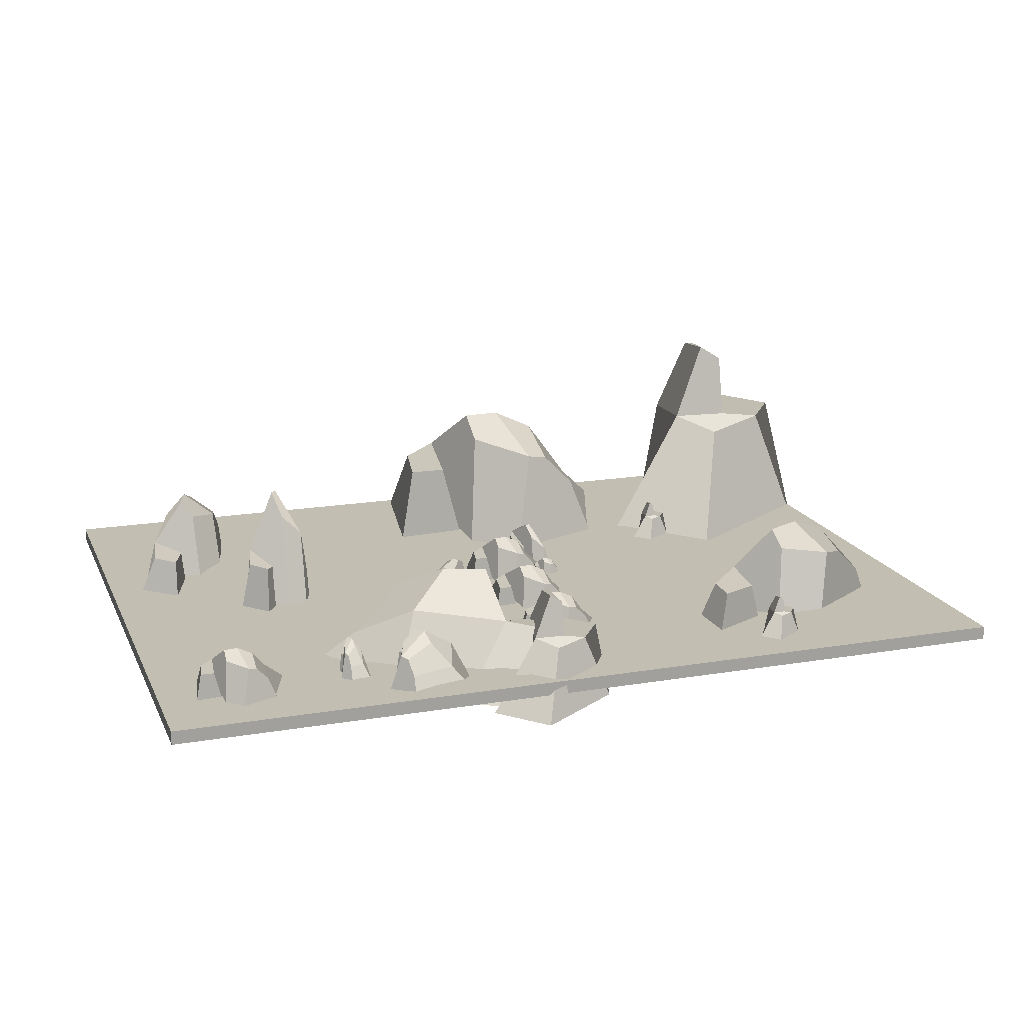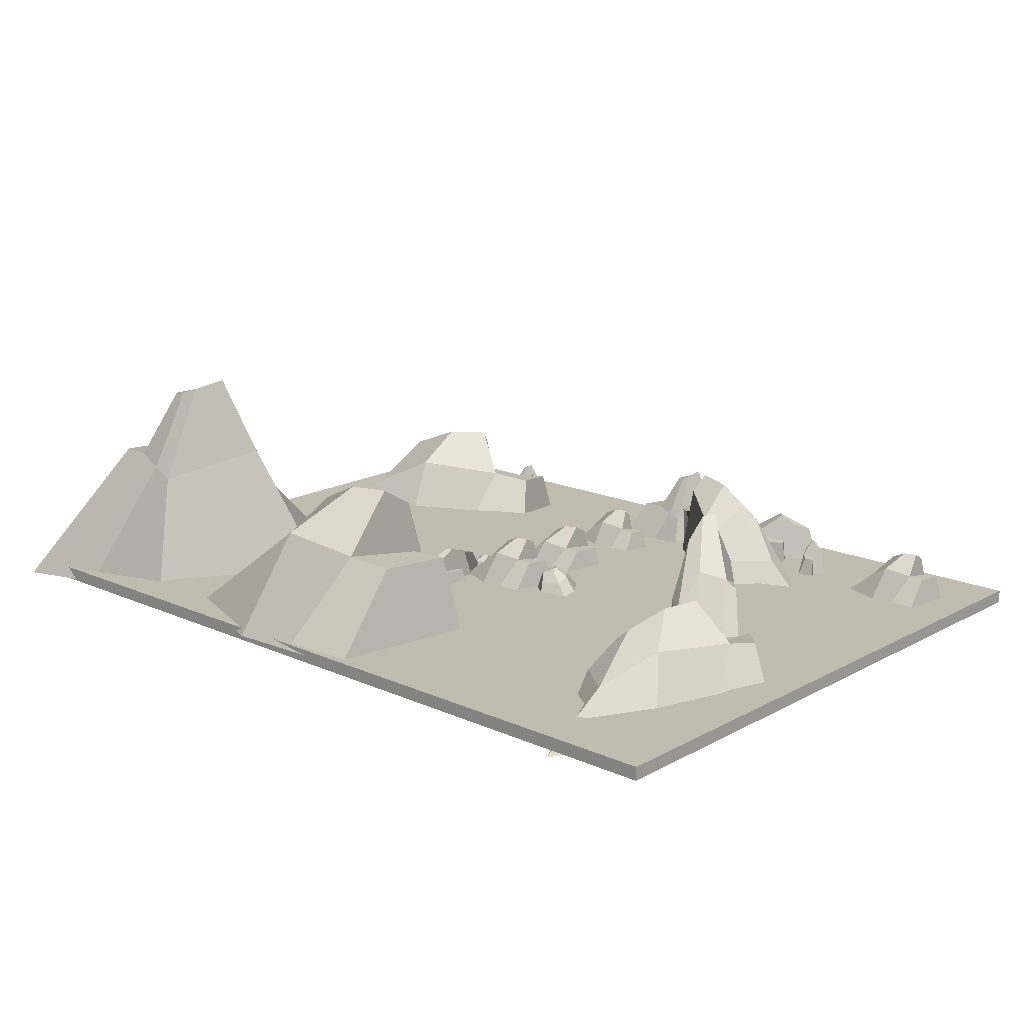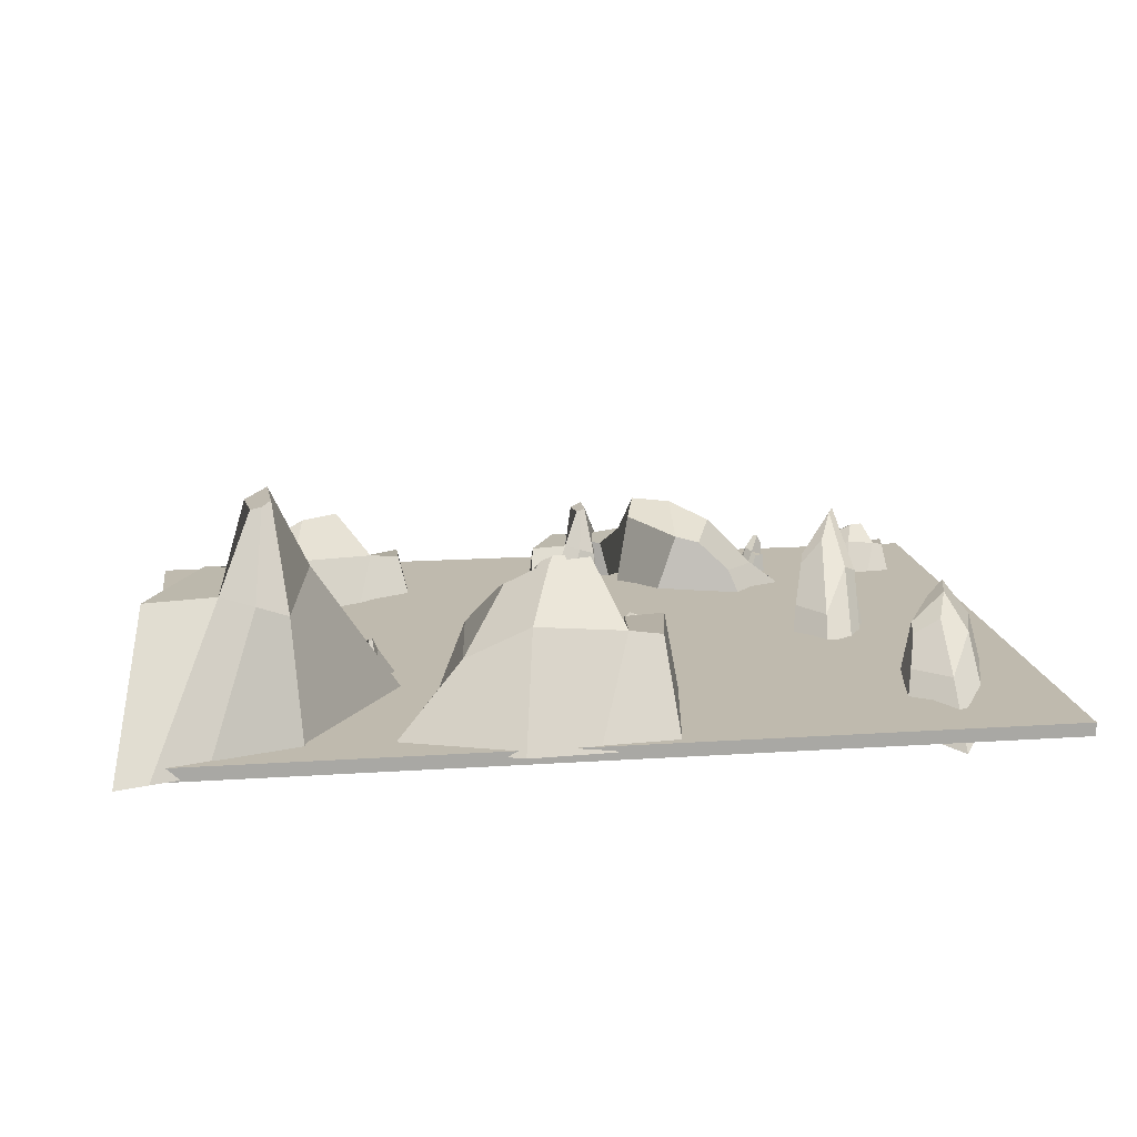
<metadata>
{"format":"obj","ext":"obj","renderer":"f3d","projection":"perspective","resolution":1024,"background":"white","views":[{"elev":17.3,"azim":-18.6,"up":"+Y"},{"elev":16.6,"azim":-137.8,"up":"+Y"},{"elev":15.5,"azim":171.9,"up":"+Y"}]}
</metadata>
<code>
v 3433 452.2 -1234
v 3601 74.84 -1285
v 3653 74.84 -1823
v 3585 428 -1473
v 3147 74.84 -978.4
v 3283 406 -1237
v 3198 74.84 -1673
v 3224 418 -1600
v 3393 461.8 -1558
v 3166 458.7 -1289
v 3330 457 -1280
v 3259 672 -1448
v 3311 658 -1481
v 3266 679.7 -1333
v 3325 643.2 -1310
v 3282 662.4 -1476
v 3305 439 -1580
v 3435 74.84 -1751
v 3569 74.84 -1795
v 2917 74.84 -1236
g obj_49615316
f 2 1 4 3
f 3 4 9 19
f 7 8 10 20
f 5 6 1 2
f 3 19 18 7 20 5 2
f 8 17 16 12
f 10 11 1 6
f 12 16 13 15 14
f 9 11 15 13
f 11 10 14 15
f 10 8 12 14
f 16 17 9 13
f 18 17 8 7
f 19 9 17 18
f 20 10 6 5
f 1 11 9 4
v 5601 1994 -1914
v 6524 -72.38 -2191
v 6806 -72.38 -5139
v 6434 1862 -3223
v 4036 -72.38 -513.1
v 4782 1741 -1931
v 4316 -72.38 -4317
v 4457 1807 -3916
v 5386 2047 -3688
v 4139 2030 -2214
v 5038 2020 -2162
v 4648 3198 -3086
v 4933 3121 -3266
v 4690 3240 -2455
v 5012 3040 -2327
v 4778 3145 -3237
v 4902 1922 -3807
v 5611 -72.38 -4744
v 6348 -72.38 -4988
v 2777 -72.38 -1924
g obj_56552367
f 22 21 24 23
f 23 24 29 39
f 27 28 30 40
f 25 26 21 22
f 23 39 38 27 40 25 22
f 28 37 36 32
f 30 31 21 26
f 32 36 33 35 34
f 29 31 35 33
f 31 30 34 35
f 30 28 32 34
f 36 37 29 33
f 38 37 28 27
f 39 29 37 38
f 40 30 26 25
f 21 31 29 24
v 3433 452.2 4107
v 3601 74.84 4056
v 3653 74.84 3518
v 3585 428 3868
v 3147 74.84 4363
v 3283 406 4104
v 3198 74.84 3668
v 3224 418 3741
v 3393 461.8 3783
v 3166 458.7 4052
v 3330 457 4061
v 3259 672 3893
v 3311 658 3860
v 3266 679.7 4008
v 3325 643.2 4031
v 3282 662.4 3865
v 3305 439 3761
v 3435 74.84 3590
v 3569 74.84 3546
v 2917 74.84 4105
g obj_42221912
f 42 41 44 43
f 43 44 49 59
f 47 48 50 60
f 45 46 41 42
f 43 59 58 47 60 45 42
f 48 57 56 52
f 50 51 41 46
f 52 56 53 55 54
f 49 51 55 53
f 51 50 54 55
f 50 48 52 54
f 56 57 49 53
f 58 57 48 47
f 59 49 57 58
f 60 50 46 45
f 41 51 49 44
v -177.4 599.8 4471
v 286.6 -439.2 4332
v 428.4 -439.2 2850
v 241.6 533.3 3813
v -964.2 -439.2 5176
v -589.1 472.7 4463
v -823.6 -439.2 3263
v -752.7 505.8 3464
v -285.3 626.3 3579
v -912.4 617.8 4320
v -460.7 613 4346
v -656.7 1205 3882
v -513.6 1166 3791
v -635.5 1226 4199
v -473.5 1126 4264
v -591.4 1179 3806
v -528.9 563.5 3519
v -172.2 -439.2 3048
v 198.2 -439.2 2926
v -1597 -439.2 4466
g obj_32092737
f 62 61 64 63
f 63 64 69 79
f 67 68 70 80
f 65 66 61 62
f 63 79 78 67 80 65 62
f 68 77 76 72
f 70 71 61 66
f 72 76 73 75 74
f 69 71 75 73
f 71 70 74 75
f 70 68 72 74
f 76 77 69 73
f 78 77 68 67
f 79 69 77 78
f 80 70 66 65
f 61 71 69 64
v 555.3 59.81 377.4
v 258.6 571 366.5
v 836.7 59.9 -427.2
v -216 58.83 369.1
v -149.7 687.1 231.7
v -91.07 58.66 -620.6
v -147.7 792 53.44
v -268.2 534.5 -311
v -216.3 58.75 137.3
v -318.7 476.1 108.2
v 246.2 59.09 -640.9
v -475.2 58.19 -590.7
v -447.9 485.7 -229.1
v -600.4 58.27 167.3
v -514.5 482.2 122.1
v 53.58 785.5 13.34
v 8.198 59.18 599
v 136.6 601.7 412
v 177.1 578.1 -336.4
v 421.8 406.1 363.2
v 267.1 684.3 25.16
v 484.3 393.2 -190
g obj_43528111
f 81 100 102 83
f 83 102 99 91
f 86 88 93 92
f 97 98 82 100 81
f 83 91 86 89 84 97 81
f 96 101 82 98
f 89 90 88 87 85 84
f 92 93 95 94
f 90 89 94 95
f 89 86 92 94
f 88 90 95 93
f 87 96 98 85
f 84 85 98 97
f 91 99 88 86
f 100 82 101 102
f 88 99 96 87
f 99 102 101 96
v 5769 -423 2423
v 4915 896.9 2806
v 6157 -423 1145
v 3556 -423 3443
v 3677 1198 3199
v 3400 -423 2166
v 3590 1469 2996
v 3055 805.1 2748
v 3435 -423 3183
v 3128 654.1 3286
v 4355 -423 1693
v 2316 -423 2711
v 2583 679.6 3080
v 2350 -423 3729
v 2575 670.7 3563
v 4146 1451 2683
v 4317 -423 3401
v 4590 976.4 3020
v 4318 916.2 2126
v 5380 470.9 2585
v 4763 1190 2412
v 5272 437.8 1881
g obj_8901964
f 103 122 124 105
f 105 124 121 113
f 108 110 115 114
f 119 120 104 122 103
f 105 113 108 111 106 119 103
f 118 123 104 120
f 111 112 110 109 107 106
f 114 115 117 116
f 112 111 116 117
f 111 108 114 116
f 110 112 117 115
f 109 118 120 107
f 106 107 120 119
f 113 121 110 108
f 122 104 123 124
f 110 121 118 109
f 121 124 123 118
v -3193 -423 2032
v -2364 896.9 2465
v -4437 -423 2519
v -1022 -423 3138
v -1288 1198 3194
v -1928 -423 4051
v -1394 1469 3387
v -1257 805.1 3961
v -1151 -423 3394
v -880 654.1 3570
v -2891 -423 3594
v -827.9 -423 4564
v -704.1 679.6 4126
v -50.87 -423 3907
v -319.8 670.7 3834
v -1984 1451 3145
v -1526 -423 2566
v -1995 976.4 2588
v -2528 916.2 3356
v -2826 470.9 2237
v -2580 1190 2829
v -3311 437.8 2758
g obj_18469449
f 125 144 146 127
f 127 146 143 135
f 130 132 137 136
f 141 142 126 144 125
f 127 135 130 133 128 141 125
f 140 145 126 142
f 133 134 132 131 129 128
f 136 137 139 138
f 134 133 138 139
f 133 130 136 138
f 132 134 139 137
f 131 140 142 129
f 128 129 142 141
f 135 143 132 130
f 144 126 145 146
f 132 143 140 131
f 143 146 145 140
v -3298 -802.8 -199.7
v -3491 1154 25.34
v -3753 -802.8 -920.6
v -3785 -802.8 399
v -3850 1600 261.1
v -4482 -802.8 -314.5
v -3989 2002 148.6
v -4349 1018 16.34
v -3966 -802.8 255
v -4052 794.1 316.7
v -4288 -802.8 -591.2
v -4697 -802.8 4.822
v -4397 831.9 208.1
v -4182 -802.8 574.4
v -4163 818.7 478.7
v -3895 1976 -33.98
v -3465 -802.8 366.5
v -3531 1272 149.2
v -4092 1183 -348.2
v -3392 522.5 -104.3
v -3753 1588 -193.8
v -3786 473.4 -497.4
g obj_26399318
f 147 166 168 149
f 149 168 165 157
f 152 154 159 158
f 163 164 148 166 147
f 149 157 152 155 150 163 147
f 162 167 148 164
f 155 156 154 153 151 150
f 158 159 161 160
f 156 155 160 161
f 155 152 158 160
f 154 156 161 159
f 153 162 164 151
f 150 151 164 163
f 157 165 154 152
f 166 148 167 168
f 154 165 162 153
f 165 168 167 162
v 2348 20.98 -1926
v 1468 1537 -1958
v 3182 21.26 -4312
v 60.51 18.07 -1950
v 257.2 1881 -2358
v 430.9 17.59 -4885
v 263 2192 -2887
v -94.26 1429 -3967
v 59.64 17.84 -2638
v -243.9 1255 -2724
v 1431 18.84 -4946
v -708.1 16.17 -4796
v -627.2 1284 -3724
v -1079 16.43 -2549
v -824.8 1274 -2683
v 859.9 2173 -3005
v 725.3 19.13 -1269
v 1106 1628 -1823
v 1226 1558 -4043
v 1952 1048 -1968
v 1493 1873 -2970
v 2137 1009 -3608
g obj_29349539
f 169 188 190 171
f 171 190 187 179
f 174 176 181 180
f 185 186 170 188 169
f 171 179 174 177 172 185 169
f 184 189 170 186
f 177 178 176 175 173 172
f 180 181 183 182
f 178 177 182 183
f 177 174 180 182
f 176 178 183 181
f 175 184 186 173
f 172 173 186 185
f 179 187 176 174
f 188 170 189 190
f 176 187 184 175
f 187 190 189 184
v -840.2 77.13 -369.5
v -765 352 -229.6
v -1289 76.59 -280.7
v -634.1 77.51 -10.25
v -716.3 414.7 -4.084
v -1126 76.95 201.3
v -799.4 471 43.46
v -935.1 332.8 198.7
v -741.3 77.39 52.98
v -727.3 301.6 107.9
v -1227 76.77 50.79
v -1008 77.16 371
v -848.2 306.8 259.6
v -622.9 77.6 222.6
v -667.5 305.1 194.8
v -872.8 467.2 -38.79
v -588.7 77.51 -176.6
v -710.7 368.6 -185.6
v -1068 355.7 -0.5963
v -810.7 263.2 -304.2
v -925.4 412.7 -140.8
v -1084 256 -182.5
g obj_11682869
f 191 210 212 193
f 193 212 209 201
f 196 198 203 202
f 207 208 192 210 191
f 193 201 196 199 194 207 191
f 206 211 192 208
f 199 200 198 197 195 194
f 202 203 205 204
f 200 199 204 205
f 199 196 202 204
f 198 200 205 203
f 197 206 208 195
f 194 195 208 207
f 201 209 198 196
f 210 192 211 212
f 198 209 206 197
f 209 212 211 206
v -4157 -341.5 -3611
v -4450 841.7 -2826
v -4728 -341.5 -4663
v -4899 -341.5 -1558
v -4978 1111 -1788
v -5812 -341.5 -2262
v -5162 1354 -1860
v -5657 759.4 -1675
v -5141 -341.5 -1644
v -5268 624 -1383
v -5513 -341.5 -3169
v -6146 -341.5 -1226
v -5743 646.9 -1165
v -5475 -341.5 -608.2
v -5440 638.9 -855.5
v -5012 1339 -2412
v -4446 -341.5 -2069
v -4518 913 -2484
v -5260 859 -2872
v -4298 459.9 -3262
v -4797 1104 -2977
v -4815 430.1 -3636
g obj_53519819
f 213 232 234 215
f 215 234 231 223
f 218 220 225 224
f 229 230 214 232 213
f 215 223 218 221 216 229 213
f 228 233 214 230
f 221 222 220 219 217 216
f 224 225 227 226
f 222 221 226 227
f 221 218 224 226
f 220 222 227 225
f 219 228 230 217
f 216 217 230 229
f 223 231 220 218
f 232 214 233 234
f 220 231 228 219
f 231 234 233 228
v -4790 53.81 4074
v -5086 565 4063
v -4508 53.9 3270
v -5561 52.83 4066
v -5495 681.1 3929
v -5436 52.66 3076
v -5493 786 3750
v -5613 528.5 3386
v -5561 52.75 3834
v -5664 470.1 3805
v -5099 53.09 3056
v -5820 52.19 3106
v -5793 479.7 3468
v -5945 52.27 3864
v -5860 476.2 3819
v -5291 779.5 3710
v -5337 53.18 4296
v -5208 595.7 4109
v -5168 572.1 3361
v -4923 400.1 4060
v -5078 678.3 3722
v -4861 387.2 3507
g obj_52890768
f 235 254 256 237
f 237 256 253 245
f 240 242 247 246
f 251 252 236 254 235
f 237 245 240 243 238 251 235
f 250 255 236 252
f 243 244 242 241 239 238
f 246 247 249 248
f 244 243 248 249
f 243 240 246 248
f 242 244 249 247
f 241 250 252 239
f 238 239 252 251
f 245 253 242 240
f 254 236 255 256
f 242 253 250 241
f 253 256 255 250
v 993.8 44.46 143.6
v 880.1 240.3 139.4
v 1102 44.5 -164.7
v 698.2 44.08 140.4
v 723.7 284.8 87.79
v 746.1 44.02 -238.8
v 724.4 325 19.48
v 678.3 226.3 -120.2
v 698.1 44.05 51.62
v 658.9 203.9 40.46
v 875.3 44.18 -246.5
v 598.9 43.84 -227.3
v 609.4 207.6 -88.78
v 551 43.87 63.09
v 583.9 206.3 45.78
v 801.5 322.5 4.111
v 784.1 44.22 228.5
v 833.3 252.1 156.9
v 848.9 243 -129.9
v 942.6 177.1 138.2
v 883.3 283.7 8.639
v 966.6 172.2 -73.78
g obj_66530271
f 257 276 278 259
f 259 278 275 267
f 262 264 269 268
f 273 274 258 276 257
f 259 267 262 265 260 273 257
f 272 277 258 274
f 265 266 264 263 261 260
f 268 269 271 270
f 266 265 270 271
f 265 262 268 270
f 264 266 271 269
f 263 272 274 261
f 260 261 274 273
f 267 275 264 262
f 276 258 277 278
f 264 275 272 263
f 275 278 277 272
v 993.8 44.46 143.6
v 880.1 240.3 139.4
v 1102 44.5 -164.7
v 698.2 44.08 140.4
v 723.7 284.8 87.79
v 746.1 44.02 -238.8
v 724.4 325 19.48
v 678.3 226.3 -120.2
v 698.1 44.05 51.62
v 658.9 203.9 40.46
v 875.3 44.18 -246.5
v 598.9 43.84 -227.3
v 609.4 207.6 -88.78
v 551 43.87 63.09
v 583.9 206.3 45.78
v 801.5 322.5 4.111
v 784.1 44.22 228.5
v 833.3 252.1 156.9
v 848.9 243 -129.9
v 942.6 177.1 138.2
v 883.3 283.7 8.639
v 966.6 172.2 -73.78
g obj_17928540
f 279 298 300 281
f 281 300 297 289
f 284 286 291 290
f 295 296 280 298 279
f 281 289 284 287 282 295 279
f 294 299 280 296
f 287 288 286 285 283 282
f 290 291 293 292
f 288 287 292 293
f 287 284 290 292
f 286 288 293 291
f 285 294 296 283
f 282 283 296 295
f 289 297 286 284
f 298 280 299 300
f 286 297 294 285
f 297 300 299 294
v -3605 -34.29 3841
v -3648 471 3736
v -3279 -33.89 3812
v -3724 -34.53 3571
v -3666 586.1 3572
v -3358 -34.1 3458
v -3603 689.9 3545
v -3495 435.9 3445
v -3643 -34.44 3534
v -3649 377.9 3494
v -3298 -33.99 3573
v -3430 -34.24 3329
v -3552 387.8 3395
v -3714 -34.57 3405
v -3685 384.2 3428
v -3558 683.3 3609
v -3768 -34.55 3685
v -3683 501.4 3701
v -3416 478.6 3597
v -3621 307.9 3793
v -3528 583.1 3685
v -3418 295.5 3727
g obj_47530894
f 301 320 322 303
f 303 322 319 311
f 306 308 313 312
f 317 318 302 320 301
f 303 311 306 309 304 317 301
f 316 321 302 318
f 309 310 308 307 305 304
f 312 313 315 314
f 310 309 314 315
f 309 306 312 314
f 308 310 315 313
f 307 316 318 305
f 304 305 318 317
f 311 319 308 306
f 320 302 321 322
f 308 319 316 307
f 319 322 321 316
v -2826 -149.2 4603
v -2906 551.7 4394
v -1813 -148 4375
v -3055 -149.6 4071
v -2878 711.5 4045
v -1877 -148.3 3640
v -2672 855.6 3953
v -2289 503.5 3680
v -2788 -149.3 3950
v -2787 422.7 3865
v -1750 -148 3860
v -2031 -148.5 3392
v -2439 436.7 3600
v -2942 -149.6 3702
v -2864 431.4 3738
v -2564 846.5 4070
v -3250 -149.8 4344
v -2996 593.8 4335
v -2122 562.8 3972
v -2852 325.6 4504
v -2511 707.6 4222
v -2196 308.7 4258
g obj_13594207
f 323 342 344 325
f 325 344 341 333
f 328 330 335 334
f 339 340 324 342 323
f 325 333 328 331 326 339 323
f 338 343 324 340
f 331 332 330 329 327 326
f 334 335 337 336
f 332 331 336 337
f 331 328 334 336
f 330 332 337 335
f 329 338 340 327
f 326 327 340 339
f 333 341 330 328
f 342 324 343 344
f 330 341 338 329
f 341 344 343 338
v 993.7 -187 -322.8
v 879.5 397.3 -342.2
v 1100 -187.3 -1715
v 698.2 -187.4 -338.5
v 722.7 530.3 -576.1
v 744.3 -187.9 -2051
v 723.1 650.1 -884.7
v 676.6 356 -1516
v 697.7 -187.5 -739.7
v 658 289.3 -790.2
v 873.5 -187.7 -2086
v 597.2 -188 -2000
v 607.9 300.4 -1374
v 550.5 -187.7 -688.6
v 583 296.6 -766.5
v 800.1 642.4 -953.7
v 784.5 -187.1 59.72
v 832.8 432.5 -263.5
v 847.1 405.4 -1559
v 942.2 208.8 -347.5
v 882.1 526.7 -932.9
v 965.2 193.8 -1305
g obj_14656917
f 345 364 366 347
f 347 366 363 355
f 350 352 357 356
f 361 362 346 364 345
f 347 355 350 353 348 361 345
f 360 365 346 362
f 353 354 352 351 349 348
f 356 357 359 358
f 354 353 358 359
f 353 350 356 358
f 352 354 359 357
f 351 360 362 349
f 348 349 362 361
f 355 363 352 350
f 364 346 365 366
f 352 363 360 351
f 363 366 365 360
v 556.4 -27.17 1734
v 259.7 484 1721
v 837.6 -27.12 783.7
v -214.9 -28.15 1724
v -148.6 600.1 1562
v -90.21 -28.37 555.1
v -146.7 705 1351
v -267.3 447.5 920.7
v -215.3 -28.24 1450
v -317.6 389.1 1416
v 247 -27.95 531.2
v -474.3 -28.85 590.4
v -447 398.7 1017
v -599.4 -28.72 1485
v -513.5 395.3 1432
v 54.58 698.5 1304
v 9.336 -27.78 1995
v 137.7 514.7 1775
v 178.1 491.1 890.8
v 422.9 319.1 1717
v 268.2 597.3 1318
v 485.3 306.1 1064
g obj_37878447
f 367 386 388 369
f 369 388 385 377
f 372 374 379 378
f 383 384 368 386 367
f 369 377 372 375 370 383 367
f 382 387 368 384
f 375 376 374 373 371 370
f 378 379 381 380
f 376 375 380 381
f 375 372 378 380
f 374 376 381 379
f 373 382 384 371
f 370 371 384 383
f 377 385 374 372
f 386 368 387 388
f 374 385 382 373
f 385 388 387 382
v 558.2 -27.24 2924
v 261.5 483.9 2917
v 839.9 -27.05 2405
v -213.2 -28.22 2919
v -146.8 600 2831
v -87.79 -28.26 2281
v -144.7 705 2715
v -265 447.6 2480
v -213.4 -28.27 2770
v -315.7 389 2751
v 249.5 -27.84 2267
v -471.9 -28.75 2300
v -444.8 398.7 2533
v -597.5 -28.75 2789
v -511.6 395.2 2760
v 56.57 698.5 2690
v 10.93 -27.88 3067
v 139.4 514.6 2947
v 180.3 491.2 2464
v 424.7 319.1 2915
v 270.1 597.3 2697
v 487.4 306.2 2558
g obj_65551426
f 389 408 410 391
f 391 410 407 399
f 394 396 401 400
f 405 406 390 408 389
f 391 399 394 397 392 405 389
f 404 409 390 406
f 397 398 396 395 393 392
f 400 401 403 402
f 398 397 402 403
f 397 394 400 402
f 396 398 403 401
f 395 404 406 393
f 392 393 406 405
f 399 407 396 394
f 408 390 409 410
f 396 407 404 395
f 407 410 409 404
v 0.5 0.5 0.5
v 0.5 0.5 -0.5
v 0.5 -0.5 0.5
v 0.5 -0.5 -0.5
v -0.5 0.5 -0.5
v -0.5 0.5 0.5
v -0.5 -0.5 -0.5
v -0.5 -0.5 0.5
v -0.5 0.5 -0.5
v 0.5 0.5 -0.5
v -0.5 0.5 0.5
v 0.5 0.5 0.5
v -0.5 -0.5 0.5
v 0.5 -0.5 0.5
v -0.5 -0.5 -0.5
v 0.5 -0.5 -0.5
v -0.5 0.5 0.5
v 0.5 0.5 0.5
v -0.5 -0.5 0.5
v 0.5 -0.5 0.5
v 0.5 0.5 -0.5
v -0.5 0.5 -0.5
v 0.5 -0.5 -0.5
v -0.5 -0.5 -0.5
g obj_1835571
f 411 413 414 412
f 415 417 418 416
f 419 421 422 420
f 423 425 426 424
f 427 429 430 428
f 431 433 434 432
v 6475 102.1 4856
v 6475 102.1 -4856
v 6475 -97.92 4856
v 6475 -97.92 -4856
v -6475 102.1 -4856
v -6475 102.1 4856
v -6475 -97.92 -4856
v -6475 -97.92 4856
v -6475 102.1 -4856
v 6475 102.1 -4856
v -6475 102.1 4856
v 6475 102.1 4856
v -6475 -97.92 4856
v 6475 -97.92 4856
v -6475 -97.92 -4856
v 6475 -97.92 -4856
v -6475 102.1 4856
v 6475 102.1 4856
v -6475 -97.92 4856
v 6475 -97.92 4856
v 6475 102.1 -4856
v -6475 102.1 -4856
v 6475 -97.92 -4856
v -6475 -97.92 -4856
g obj_21805812
f 435 437 438 436
f 439 441 442 440
f 443 445 446 444
f 447 449 450 448
f 451 453 454 452
f 455 457 458 456

</code>
